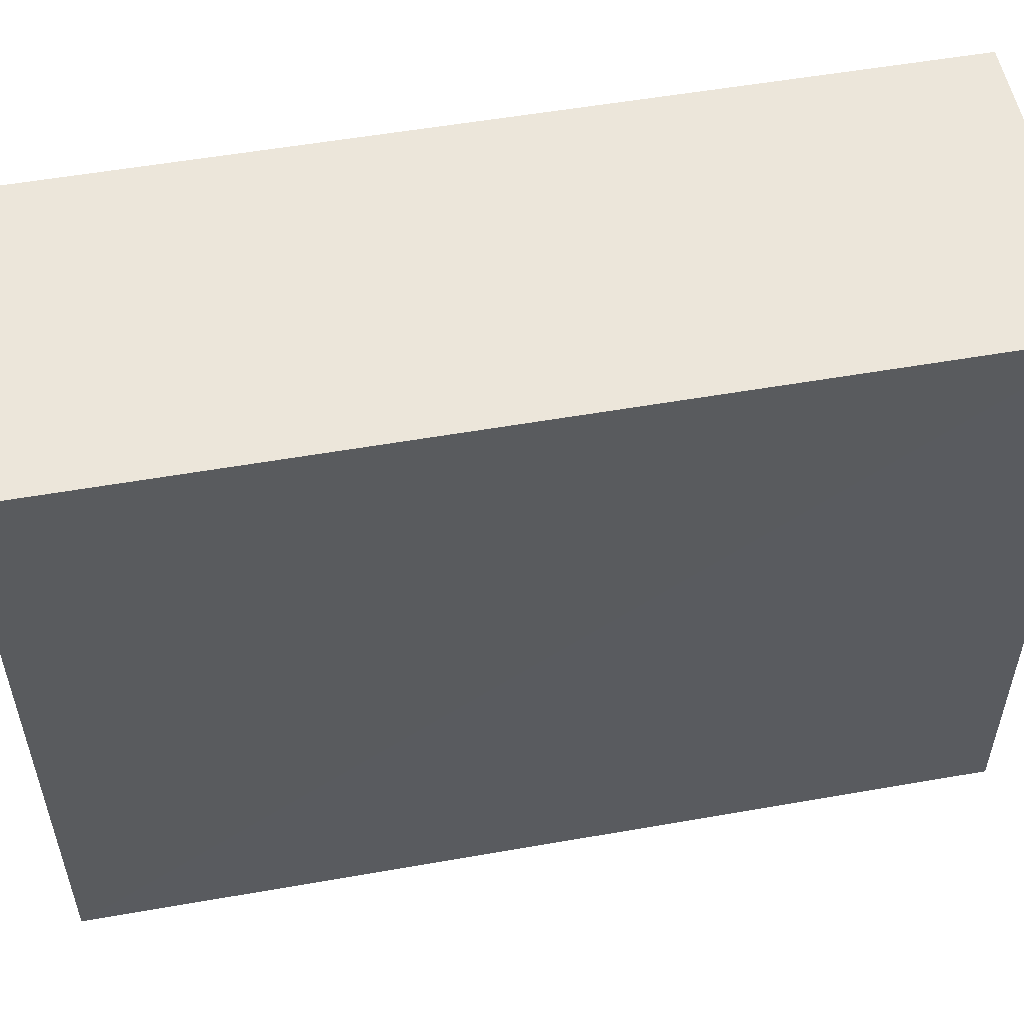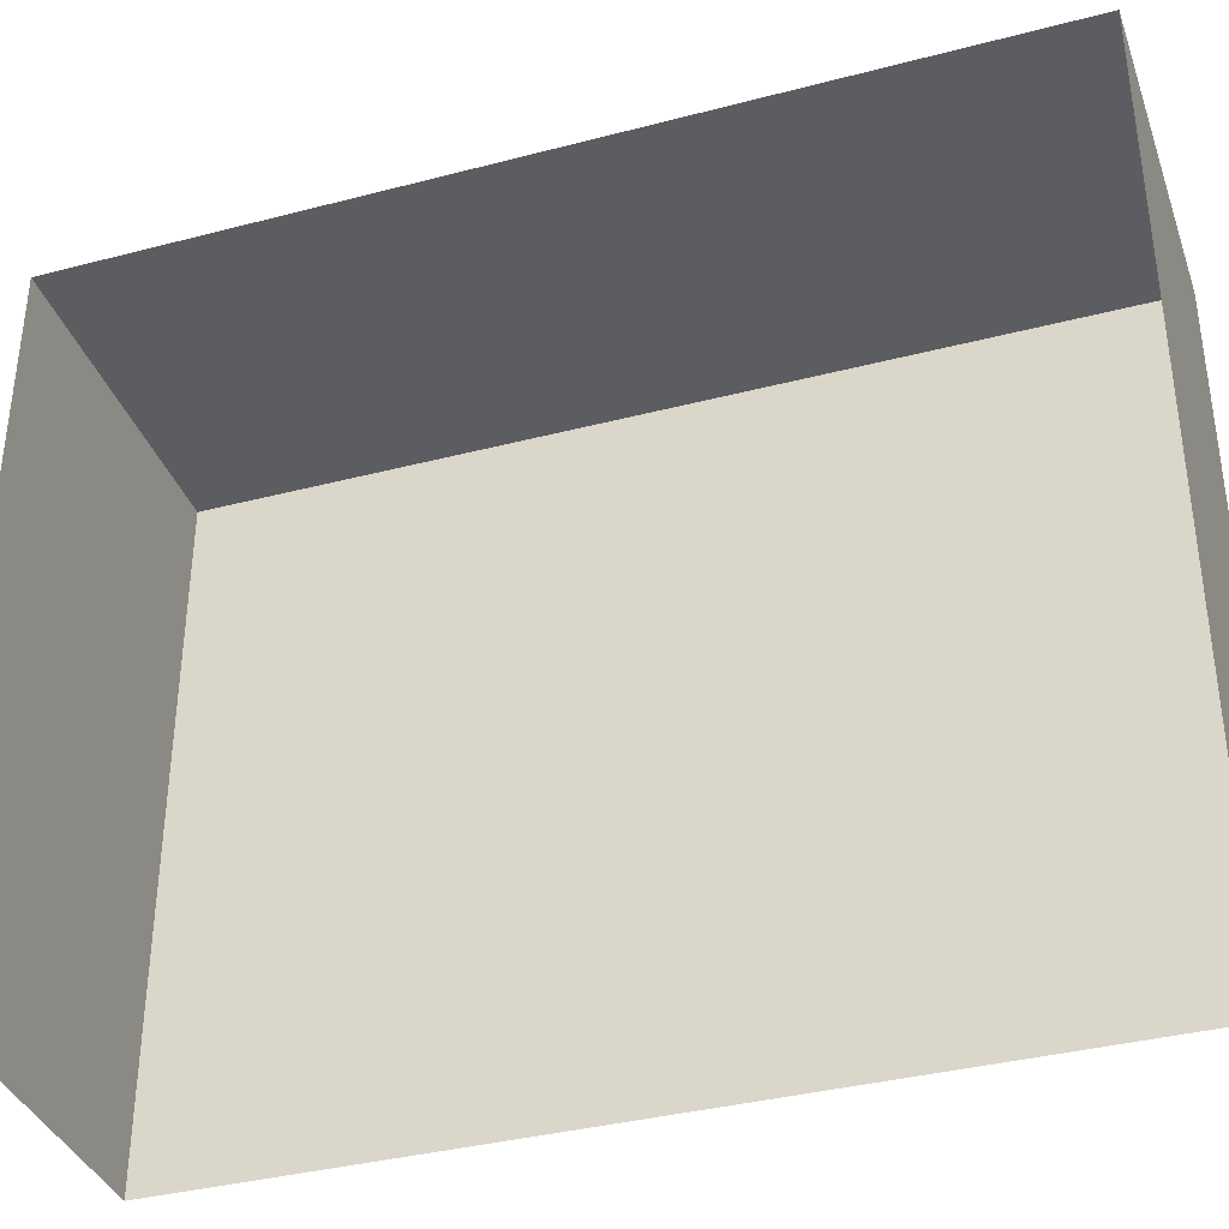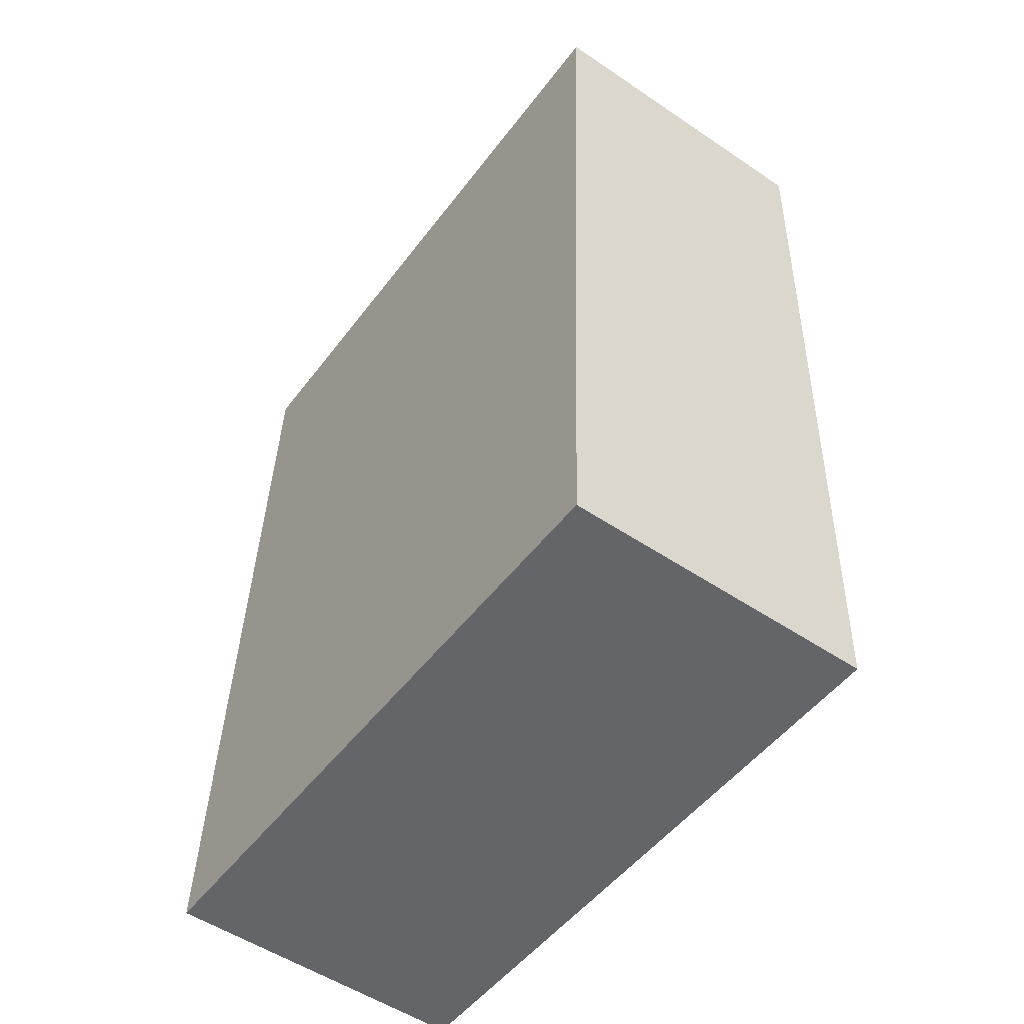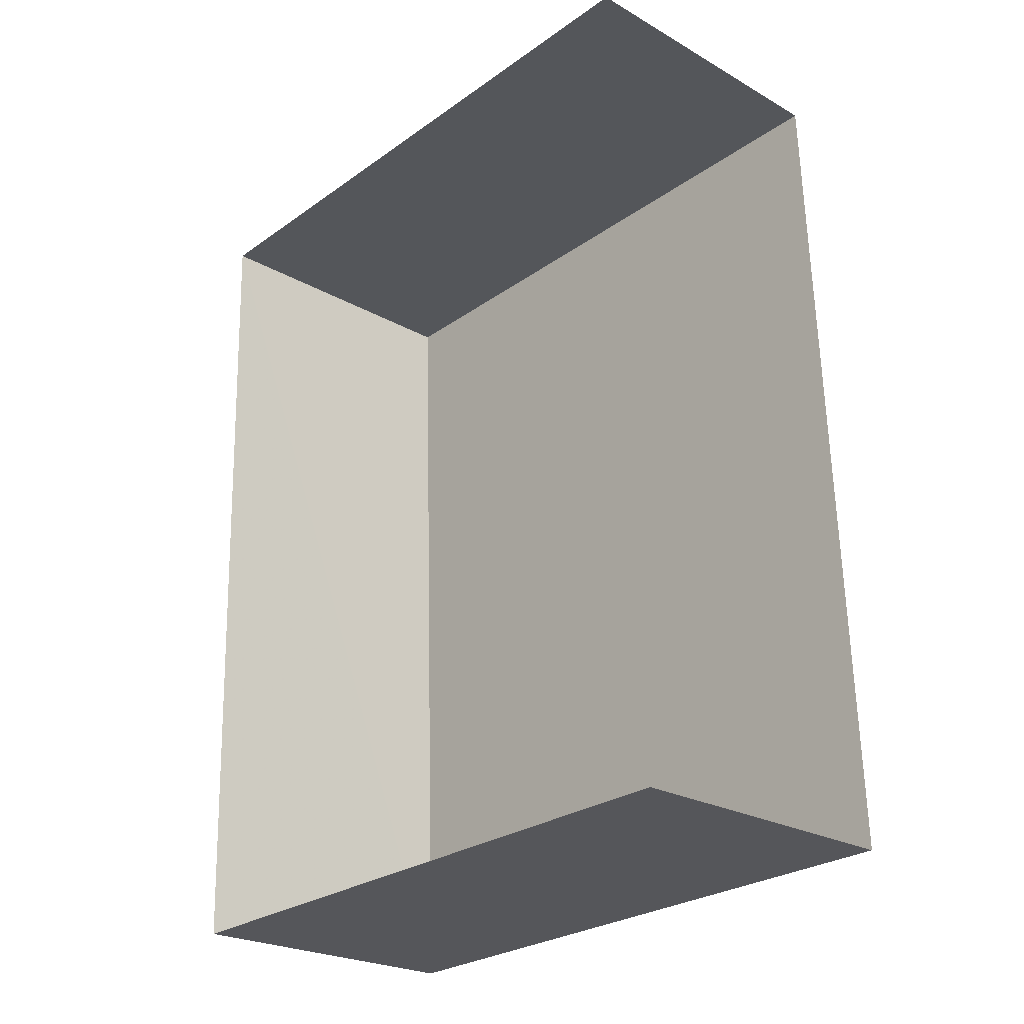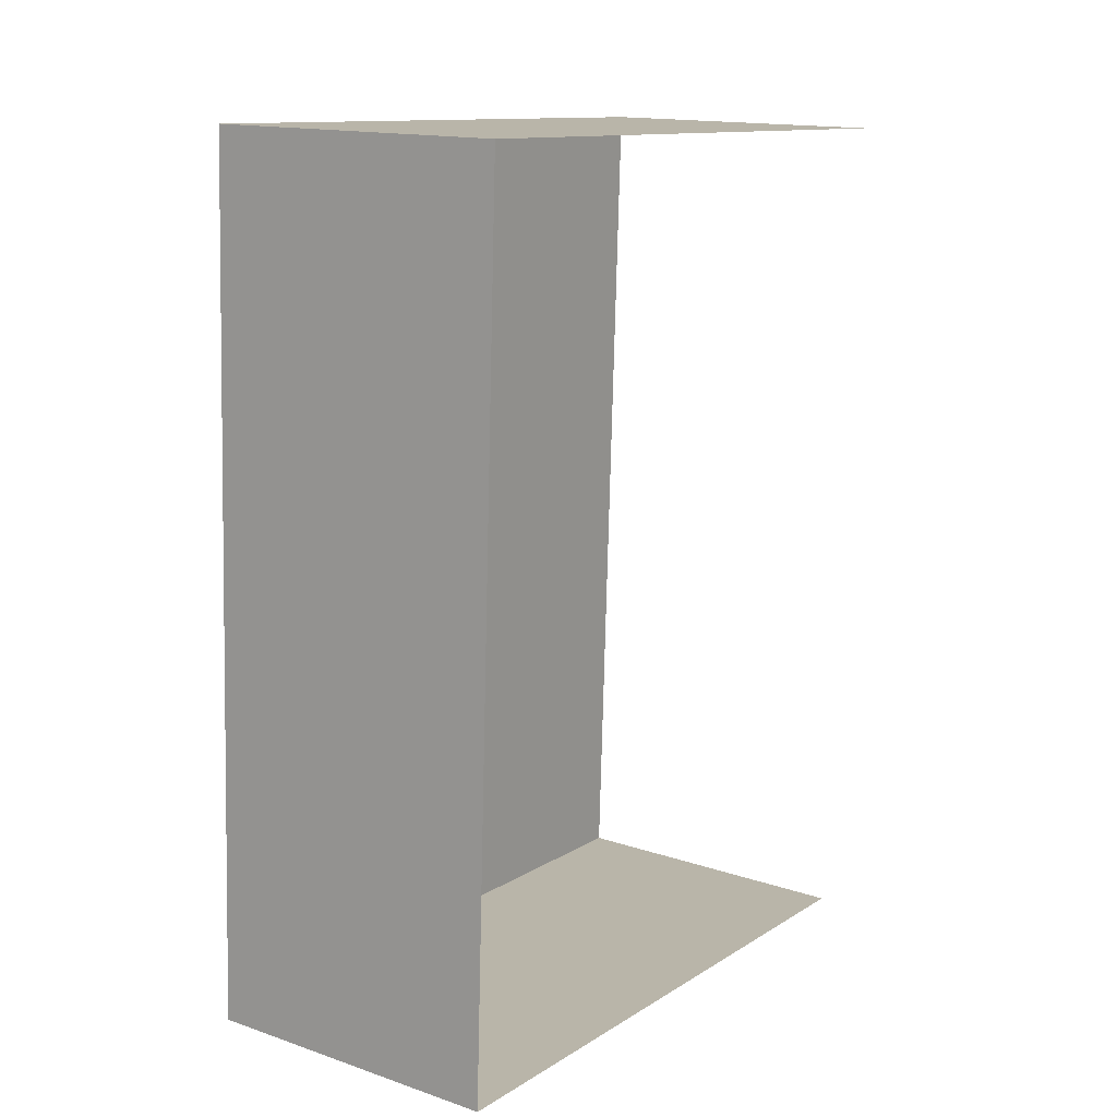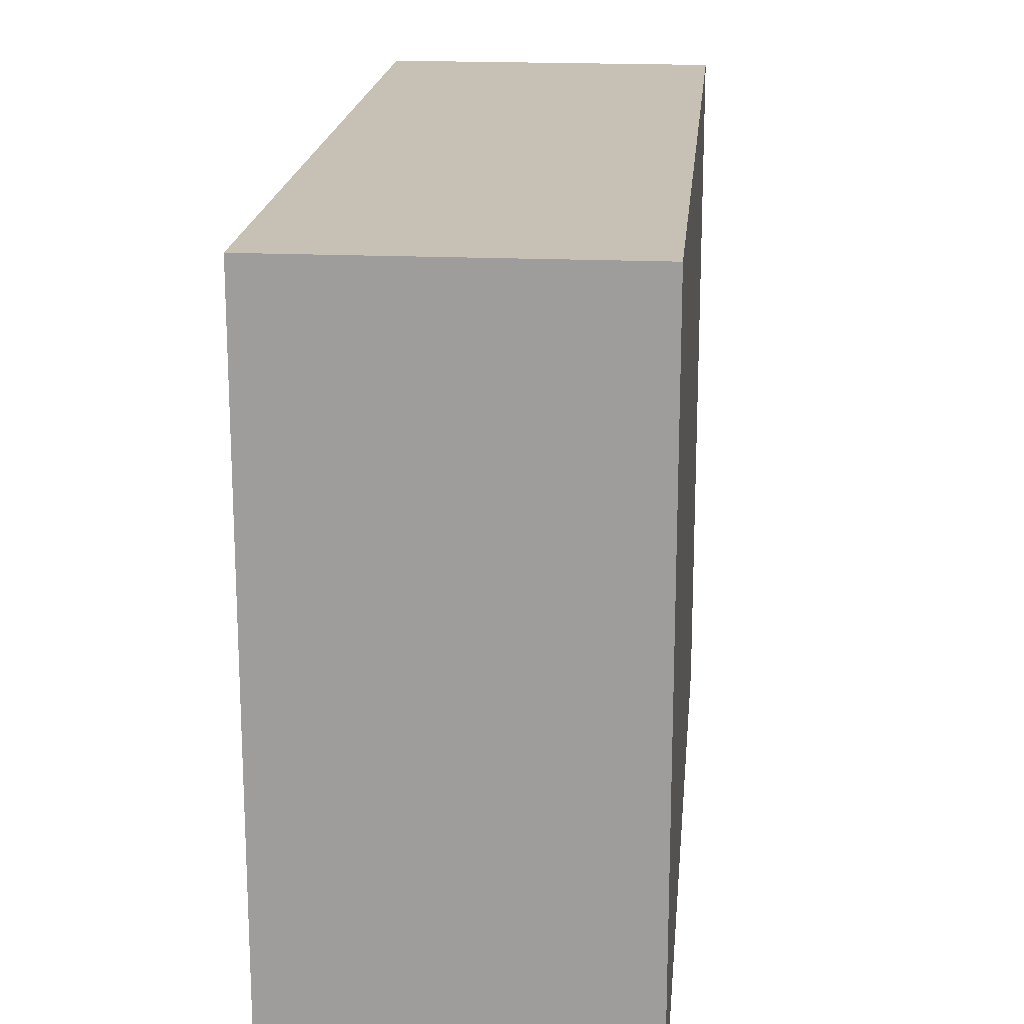
<metadata>
{"format":"obj","ext":"obj","renderer":"f3d","projection":"perspective","resolution":1024,"background":"white","views":[{"elev":54.2,"azim":-102.5,"up":"+Z"},{"elev":-36.9,"azim":106.9,"up":"+Z"},{"elev":-50.5,"azim":-35.8,"up":"+Y"},{"elev":-27.0,"azim":137.3,"up":"+Y"},{"elev":12.2,"azim":35.3,"up":"+Y"},{"elev":18.6,"azim":-176.6,"up":"+Z"}]}
</metadata>
<code>
v -3.738e+05 -1.036e+05 26.86
v -3.738e+05 -1.036e+05 26.87
v -3.738e+05 -1.036e+05 26.86
v -3.738e+05 -1.036e+05 26.86
v -3.738e+05 -1.036e+05 37.45
v -3.738e+05 -1.036e+05 37.45
v -3.738e+05 -1.036e+05 37.45
v -3.738e+05 -1.036e+05 37.45
f 1 2 3
f 1 4 2
f 8 4 1
f 6 8 1
f 5 6 7
f 5 8 6
f 5 3 2
f 5 7 3
f 5 2 4
f 8 5 4
f 7 1 3
f 7 6 1

</code>
